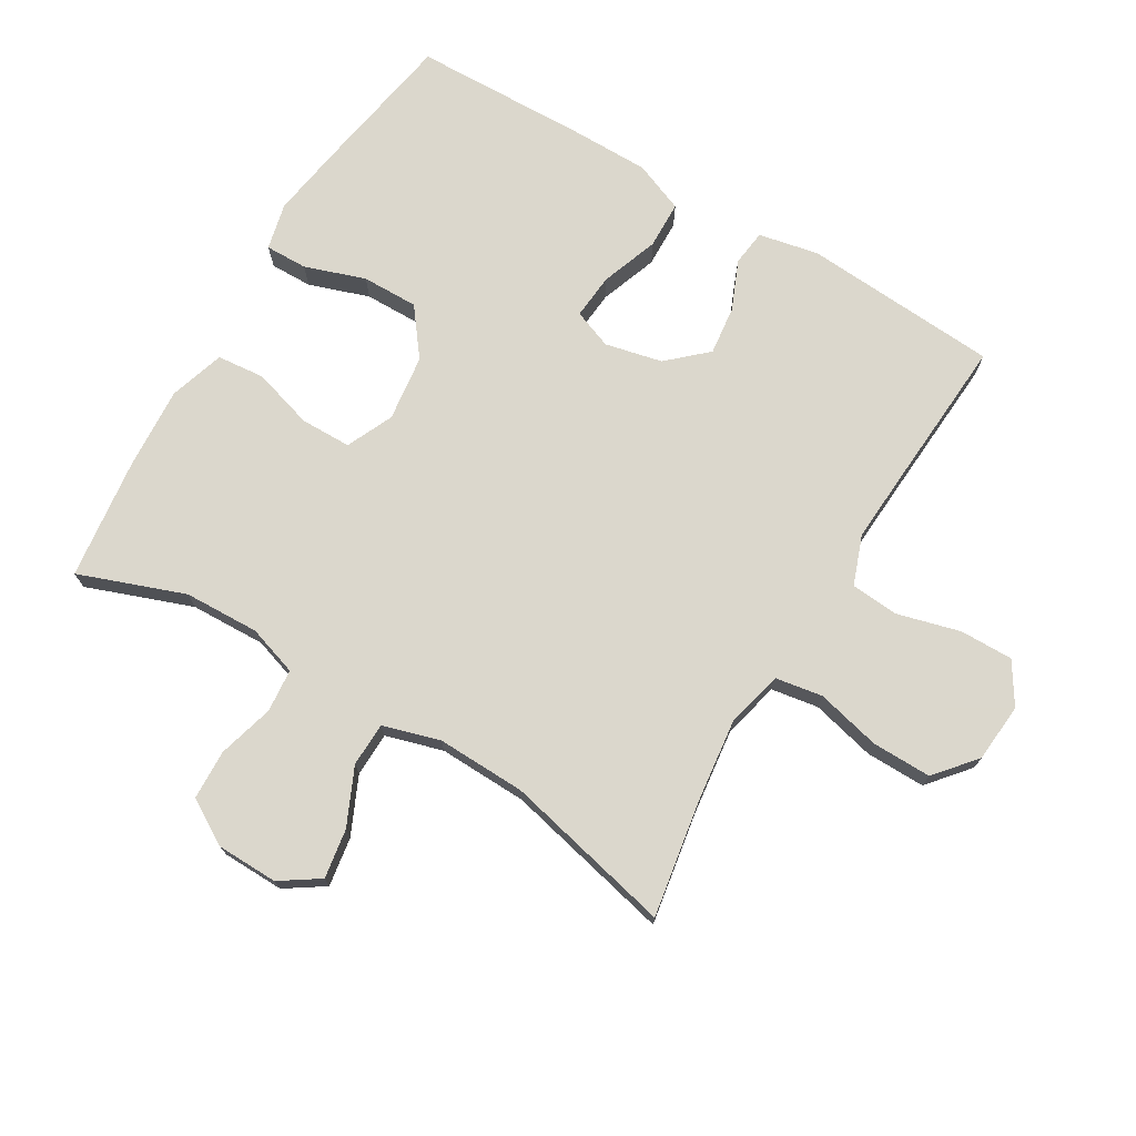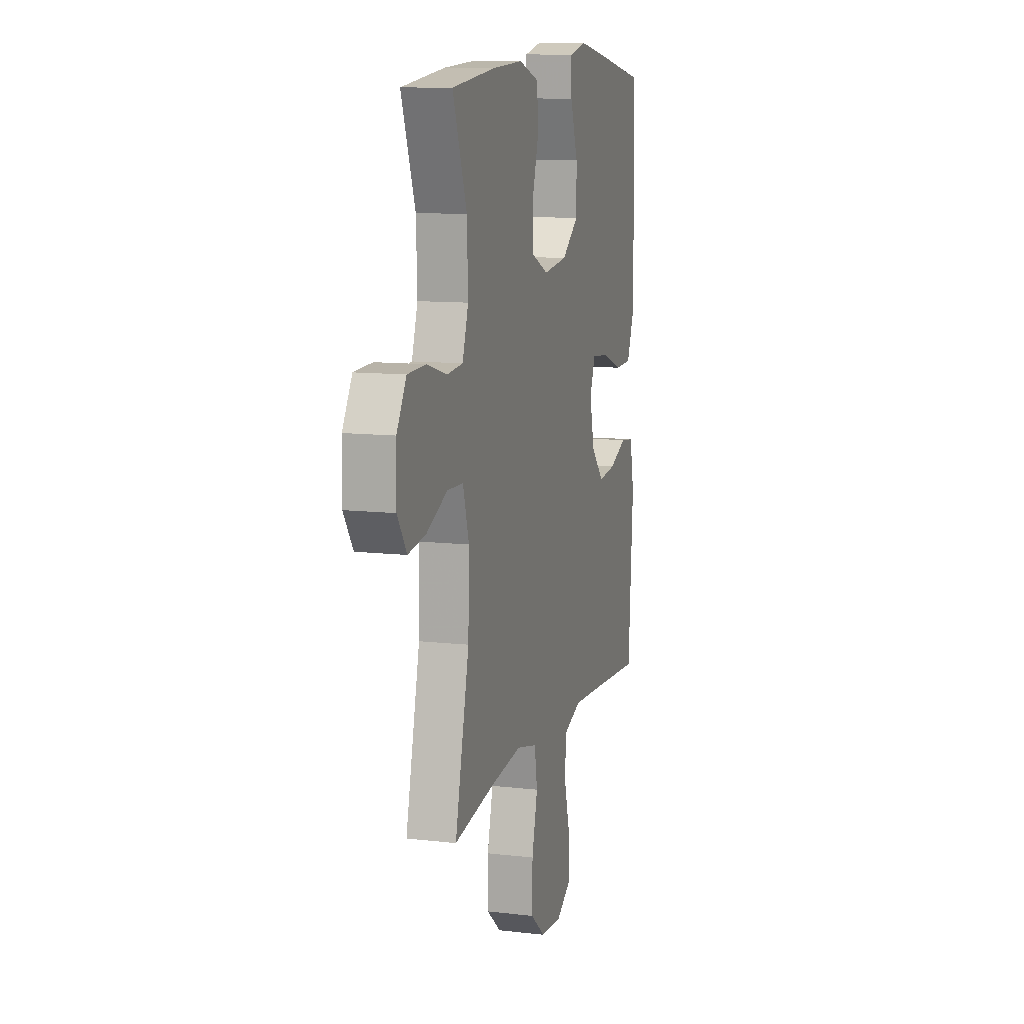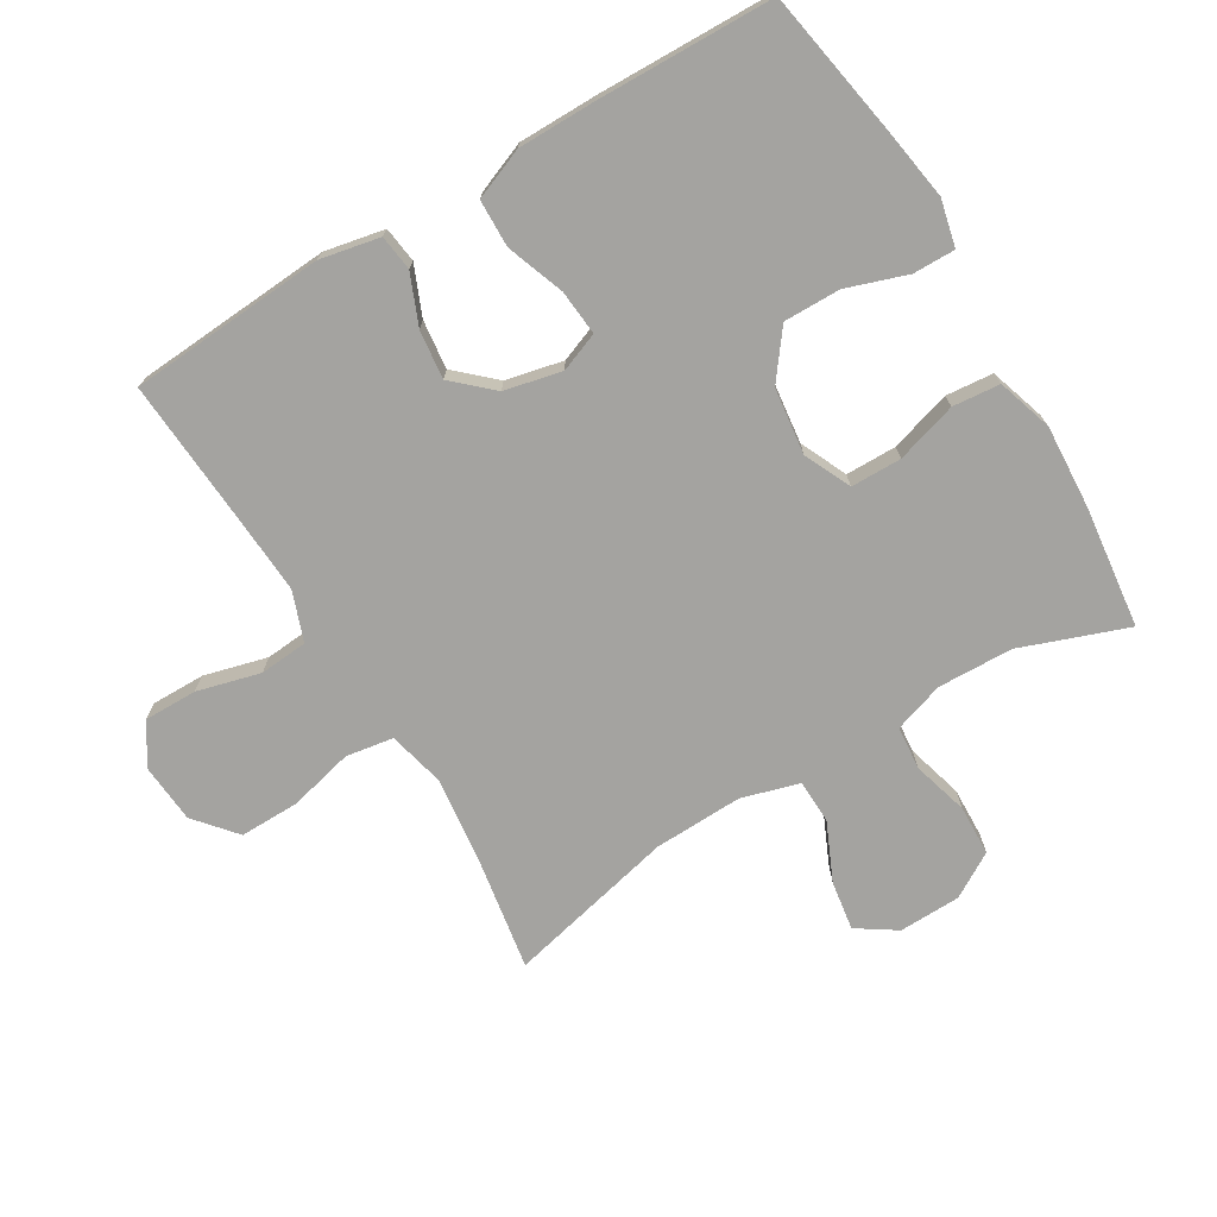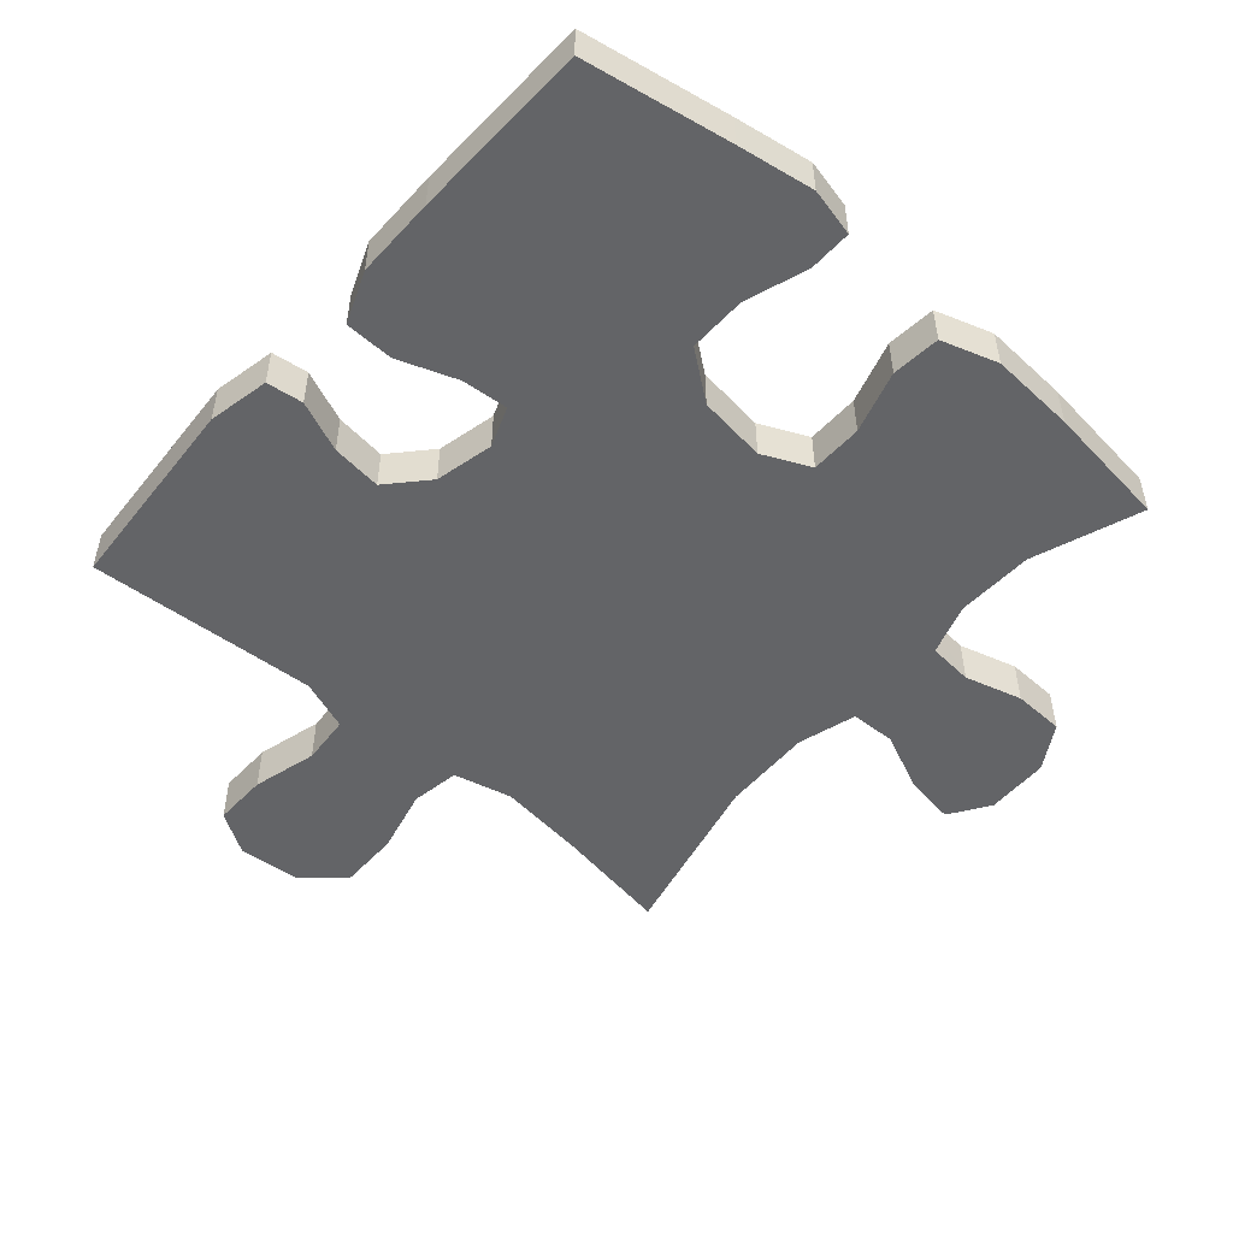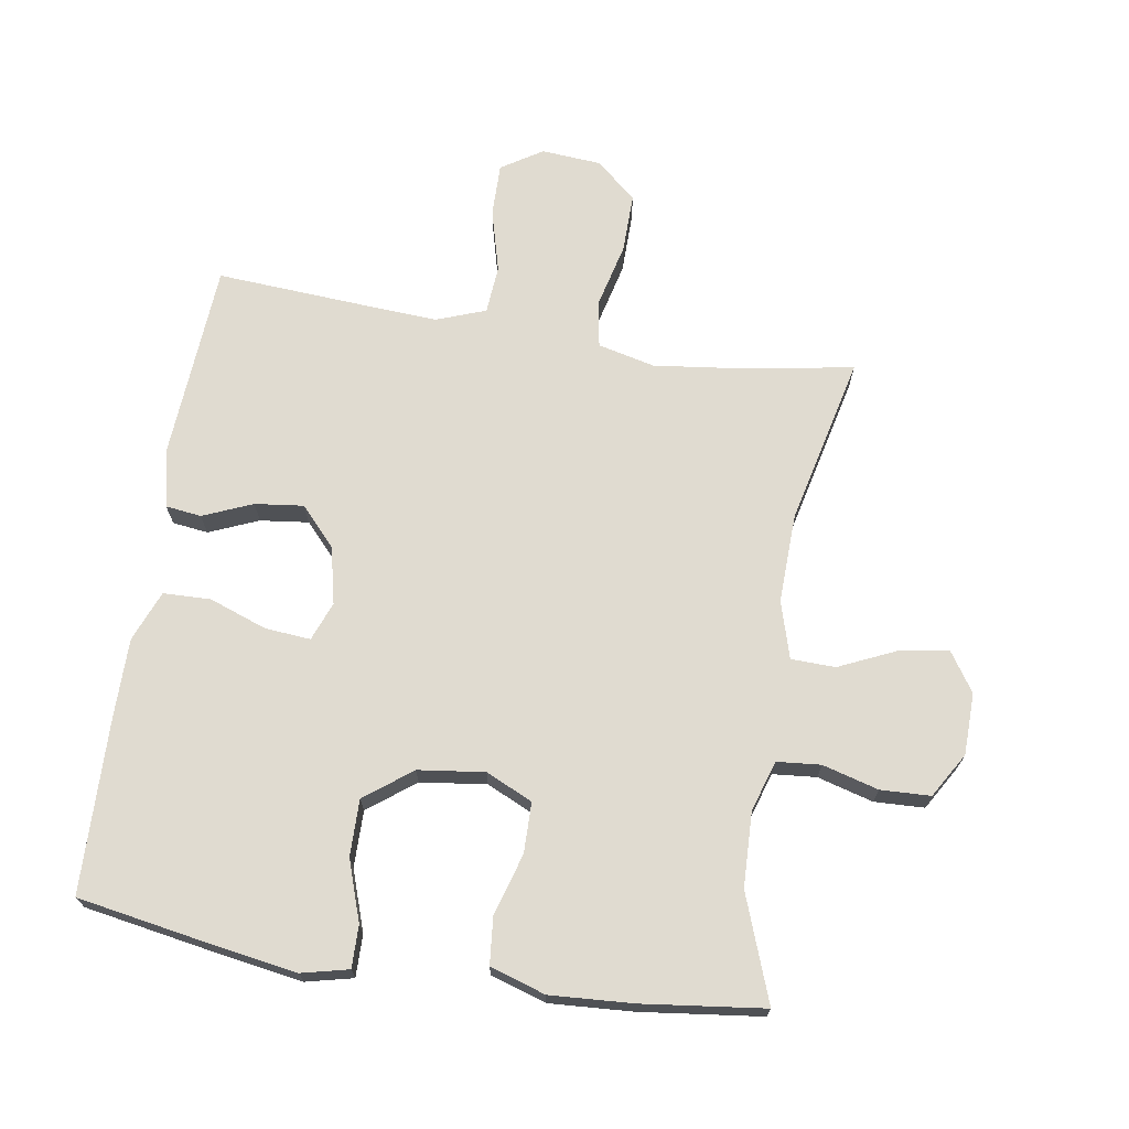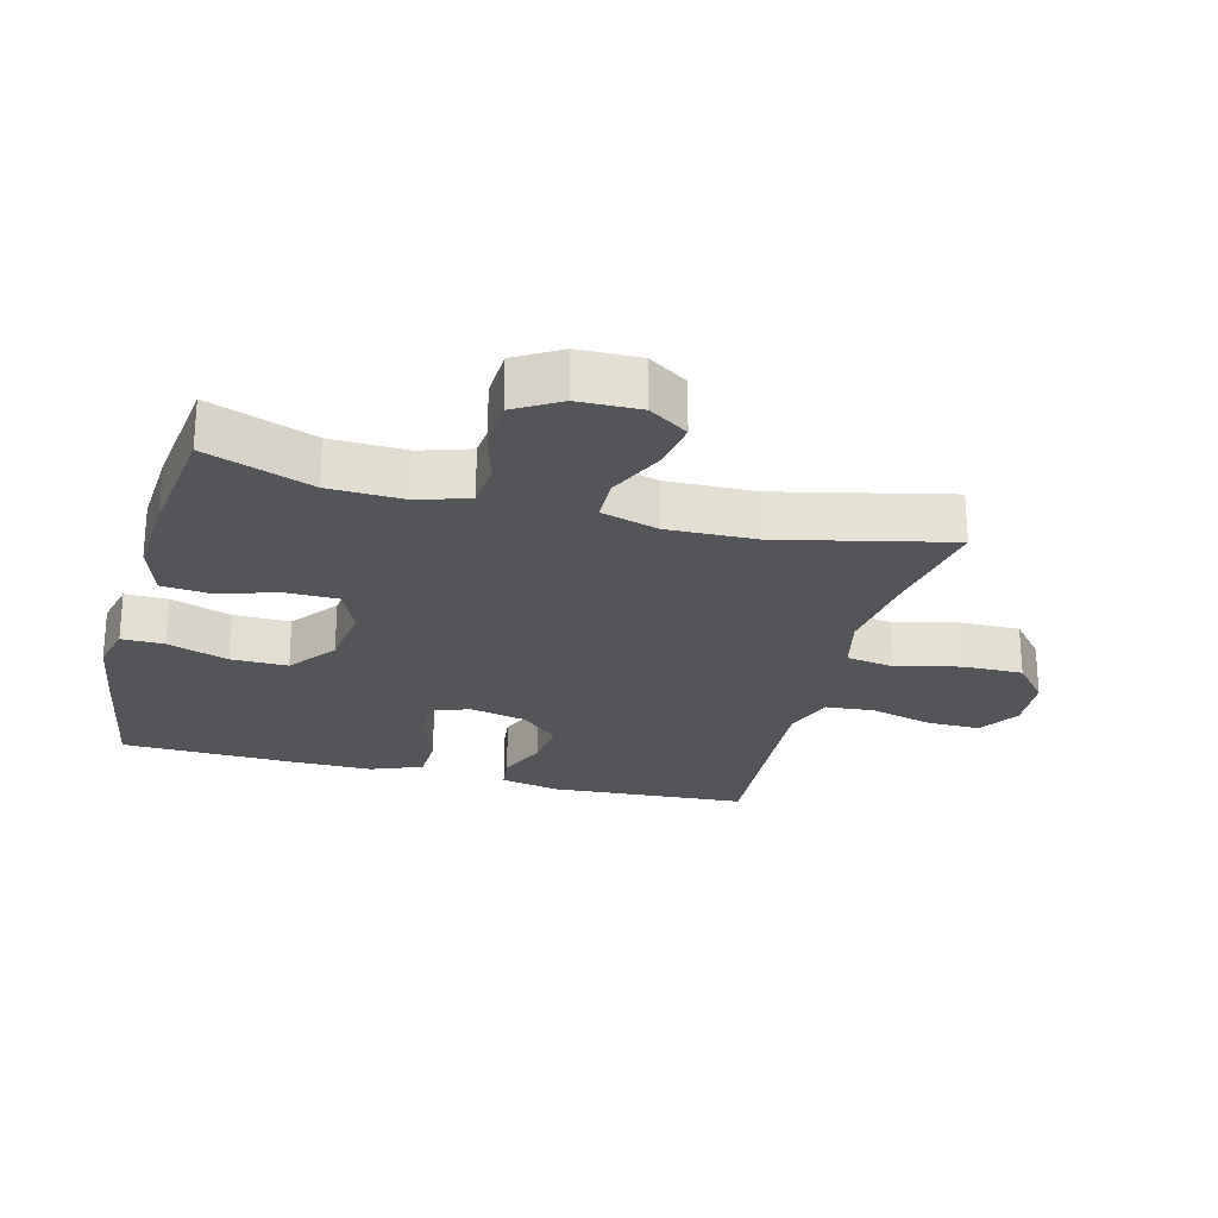
<metadata>
{"format":"obj","ext":"obj","renderer":"f3d","projection":"perspective","resolution":1024,"background":"white","views":[{"elev":73.4,"azim":120.8,"up":"+Y"},{"elev":10.9,"azim":106.1,"up":"+Z"},{"elev":-72.9,"azim":-58.9,"up":"+Y"},{"elev":-51.2,"azim":-41.1,"up":"+Y"},{"elev":70.0,"azim":9.1,"up":"+Y"},{"elev":-24.6,"azim":75.3,"up":"+Y"}]}
</metadata>
<code>
v -0.5 0.07 0.5
v -0.279 0.07 0.538
v -0.164 0.07 0.556
v -0.092 0.07 0.539
v -0.093 0.07 0.474
v -0.125 0.07 0.381
v -0.126 0.07 0.294
v -0.054 0.07 0.239
v 0.048 0.07 0.226
v 0.12 0.07 0.259
v 0.121 0.07 0.337
v 0.093 0.07 0.431
v 0.1 0.07 0.504
v 0.185 0.07 0.531
v 0.313 0.07 0.523
v 0.5 0.07 0.5
v 0.44 0.07 0.337
v 0.436 0.07 0.221
v 0.461 0.07 0.144
v 0.528 0.07 0.138
v 0.614 0.07 0.162
v 0.691 0.07 0.159
v 0.732 0.07 0.09
v 0.734 0.07 -0.005
v 0.694 0.07 -0.065
v 0.618 0.07 -0.053
v 0.53 0.07 -0.013
v 0.462 0.07 -0.015
v 0.436 0.07 -0.103
v 0.44 0.07 -0.24
v 0.5 0.07 -0.5
v 0.323 0.07 -0.47
v 0.193 0.07 -0.454
v 0.105 0.07 -0.475
v 0.093 0.07 -0.548
v 0.117 0.07 -0.647
v 0.118 0.07 -0.739
v 0.055 0.07 -0.792
v -0.036 0.07 -0.799
v -0.099 0.07 -0.759
v -0.098 0.07 -0.677
v -0.072 0.07 -0.58
v -0.078 0.07 -0.506
v -0.154 0.07 -0.478
v -0.27 0.07 -0.485
v -0.5 0.07 -0.5
v -0.52 0.07 -0.198
v -0.501 0.07 -0.106
v -0.446 0.07 -0.099
v -0.37 0.07 -0.131
v -0.295 0.07 -0.14
v -0.241 0.07 -0.081
v -0.221 0.07 0.007
v -0.244 0.07 0.067
v -0.314 0.07 0.061
v -0.403 0.07 0.029
v -0.476 0.07 0.031
v -0.507 0.07 0.109
v -0.507 0.07 0.23
v -0.5 0 0.5
v -0.279 0 0.538
v -0.164 0 0.556
v -0.092 0 0.539
v -0.093 0 0.474
v -0.125 0 0.381
v -0.126 0 0.294
v -0.054 0 0.239
v 0.048 0 0.226
v 0.12 0 0.259
v 0.121 0 0.337
v 0.093 0 0.431
v 0.1 0 0.504
v 0.185 0 0.531
v 0.313 0 0.523
v 0.5 0 0.5
v 0.44 0 0.337
v 0.436 0 0.221
v 0.461 0 0.144
v 0.528 0 0.138
v 0.614 0 0.162
v 0.691 0 0.159
v 0.732 0 0.09
v 0.734 0 -0.005
v 0.694 0 -0.065
v 0.618 0 -0.053
v 0.53 0 -0.013
v 0.462 0 -0.015
v 0.436 0 -0.103
v 0.44 0 -0.24
v 0.5 0 -0.5
v 0.323 0 -0.47
v 0.193 0 -0.454
v 0.105 0 -0.475
v 0.093 0 -0.548
v 0.117 0 -0.647
v 0.118 0 -0.739
v 0.055 0 -0.792
v -0.036 0 -0.799
v -0.099 0 -0.759
v -0.098 0 -0.677
v -0.072 0 -0.58
v -0.078 0 -0.506
v -0.154 0 -0.478
v -0.27 0 -0.485
v -0.5 0 -0.5
v -0.52 0 -0.198
v -0.501 0 -0.106
v -0.446 0 -0.099
v -0.37 0 -0.131
v -0.295 0 -0.14
v -0.241 0 -0.081
v -0.221 0 0.007
v -0.244 0 0.067
v -0.314 0 0.061
v -0.403 0 0.029
v -0.476 0 0.031
v -0.507 0 0.109
v -0.507 0 0.23
f 55 56 57 58
f 54 55 58 59
f 47 48 49 50
f 45 46 47 50
f 44 45 50 51
f 43 44 51 52
f 39 40 41 42
f 39 42 43
f 38 39 43
f 35 36 37 38
f 35 38 43 52
f 30 31 32
f 29 30 32 33
f 28 29 33 34
f 24 25 26 27
f 24 27 28
f 23 24 28
f 20 21 22 23
f 19 20 23 28
f 18 19 28 34
f 14 15 16 17
f 14 17 18 34
f 11 12 13 14
f 10 11 14
f 3 4 5 6
f 3 6 7
f 2 3 7
f 54 59 1 2
f 53 54 2 7
f 52 53 7 8
f 35 52 8 9
f 10 14 34 35
f 9 10 35
f 117 116 115 114
f 118 117 114 113
f 109 108 107 106
f 109 106 105 104
f 110 109 104 103
f 111 110 103 102
f 101 100 99 98
f 102 101 98
f 102 98 97
f 97 96 95 94
f 111 102 97 94
f 91 90 89
f 92 91 89 88
f 93 92 88 87
f 86 85 84 83
f 87 86 83
f 87 83 82
f 82 81 80 79
f 87 82 79 78
f 93 87 78 77
f 76 75 74 73
f 93 77 76 73
f 73 72 71 70
f 73 70 69
f 65 64 63 62
f 66 65 62
f 66 62 61
f 61 60 118 113
f 66 61 113 112
f 67 66 112 111
f 68 67 111 94
f 94 93 73 69
f 94 69 68
f 1 60 61 2
f 2 61 62 3
f 3 62 63 4
f 4 63 64 5
f 5 64 65 6
f 6 65 66 7
f 7 66 67 8
f 8 67 68 9
f 9 68 69 10
f 10 69 70 11
f 11 70 71 12
f 12 71 72 13
f 13 72 73 14
f 14 73 74 15
f 15 74 75 16
f 16 75 76 17
f 17 76 77 18
f 18 77 78 19
f 19 78 79 20
f 20 79 80 21
f 21 80 81 22
f 22 81 82 23
f 23 82 83 24
f 24 83 84 25
f 25 84 85 26
f 26 85 86 27
f 27 86 87 28
f 28 87 88 29
f 29 88 89 30
f 30 89 90 31
f 31 90 91 32
f 32 91 92 33
f 33 92 93 34
f 34 93 94 35
f 35 94 95 36
f 36 95 96 37
f 37 96 97 38
f 38 97 98 39
f 39 98 99 40
f 40 99 100 41
f 41 100 101 42
f 42 101 102 43
f 43 102 103 44
f 44 103 104 45
f 45 104 105 46
f 46 105 106 47
f 47 106 107 48
f 48 107 108 49
f 49 108 109 50
f 50 109 110 51
f 51 110 111 52
f 52 111 112 53
f 53 112 113 54
f 54 113 114 55
f 55 114 115 56
f 56 115 116 57
f 57 116 117 58
f 58 117 118 59
f 59 118 60 1

</code>
